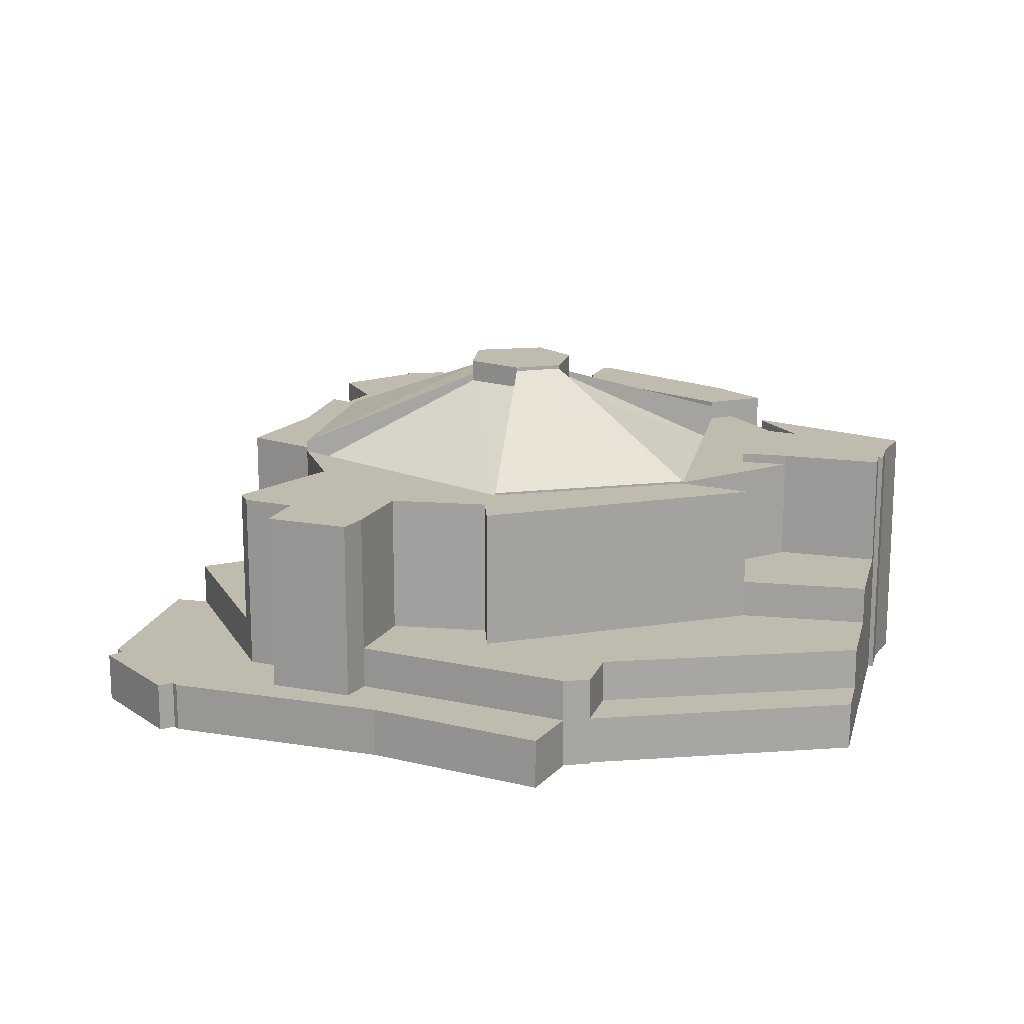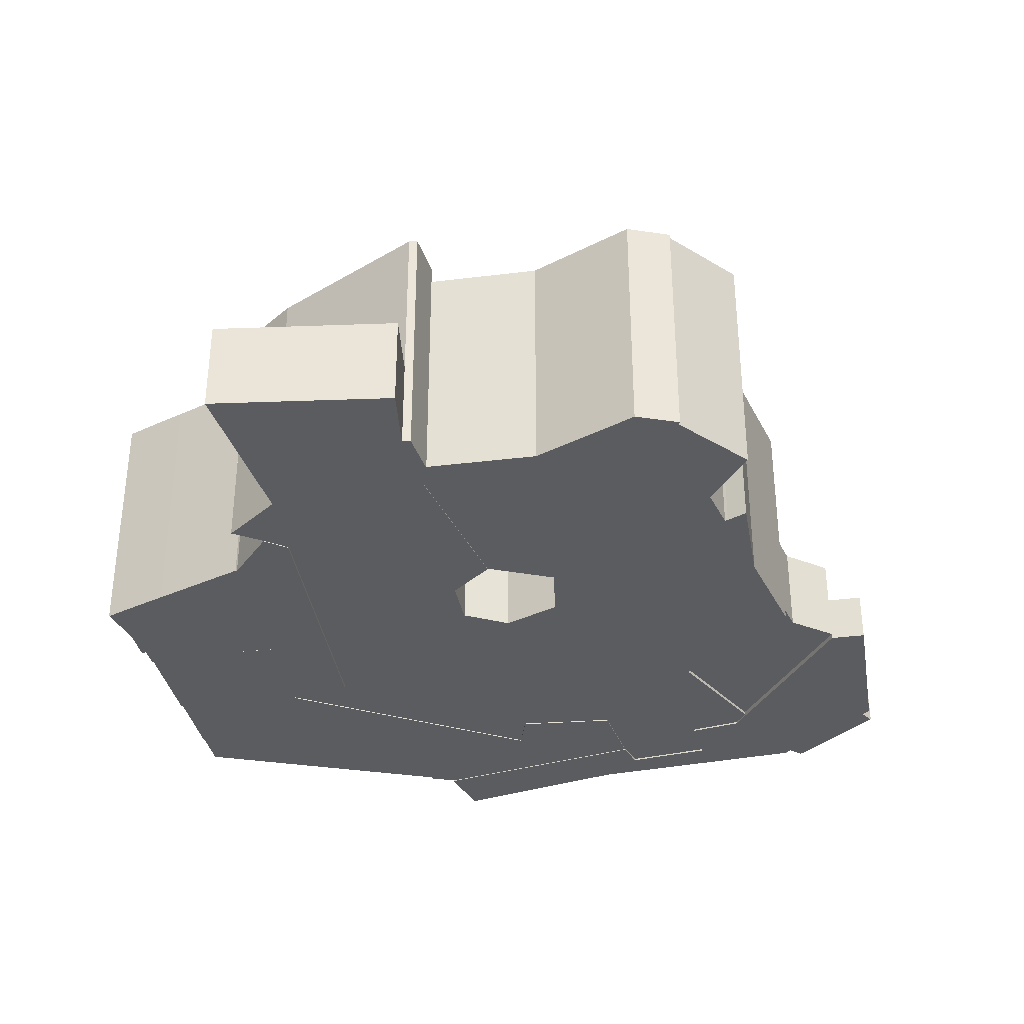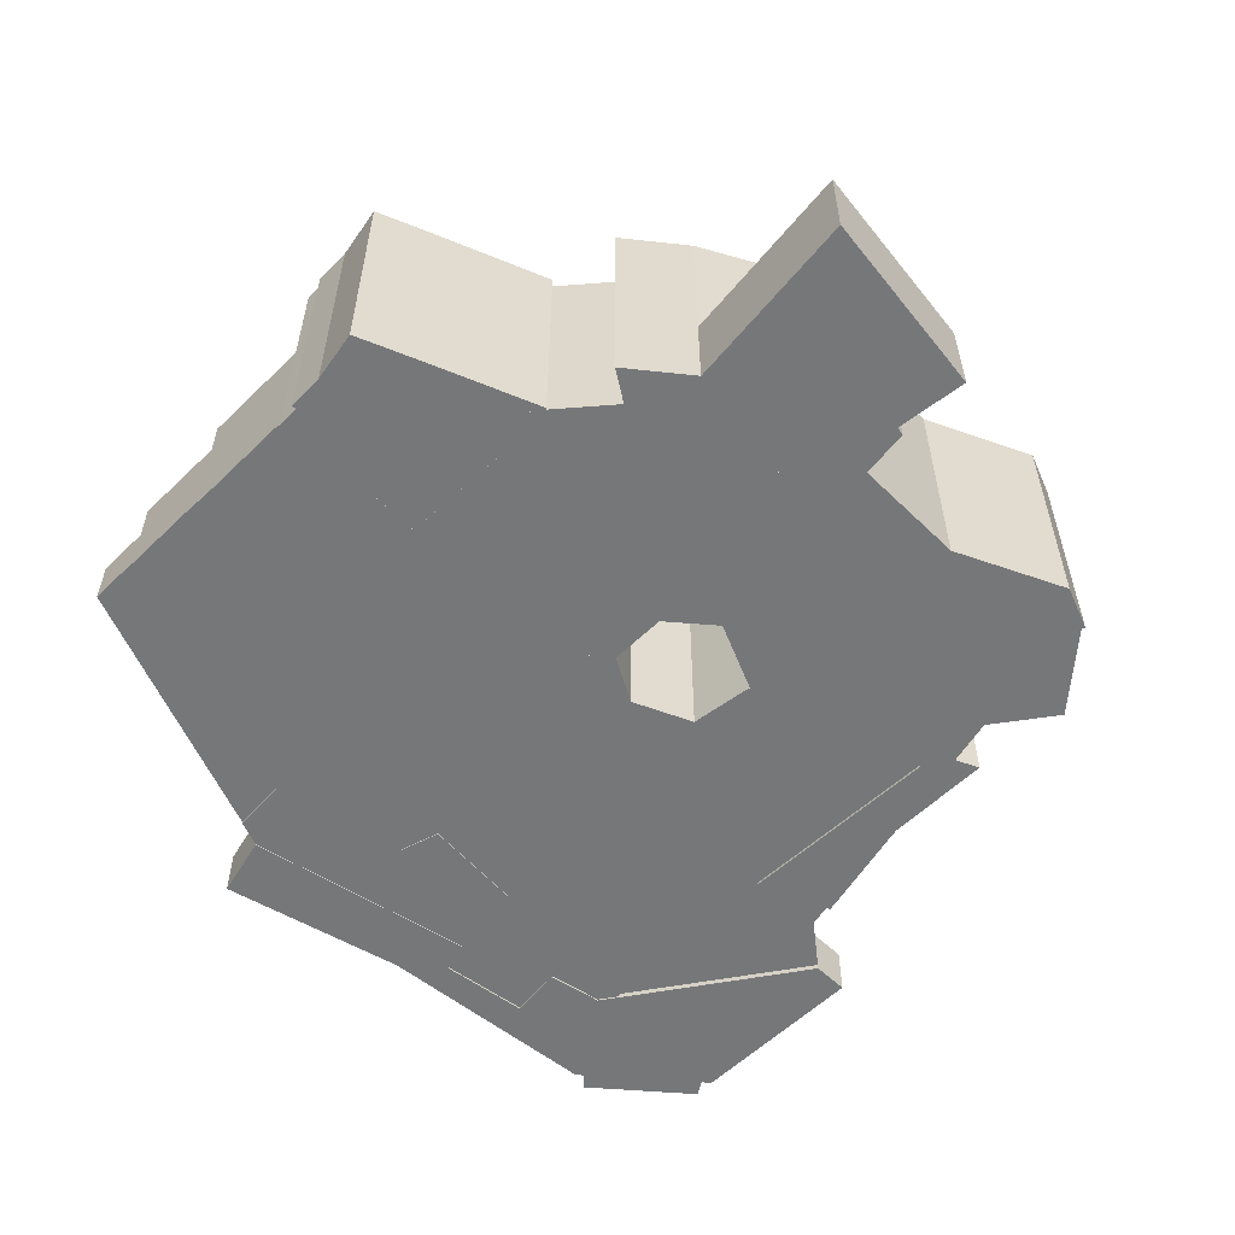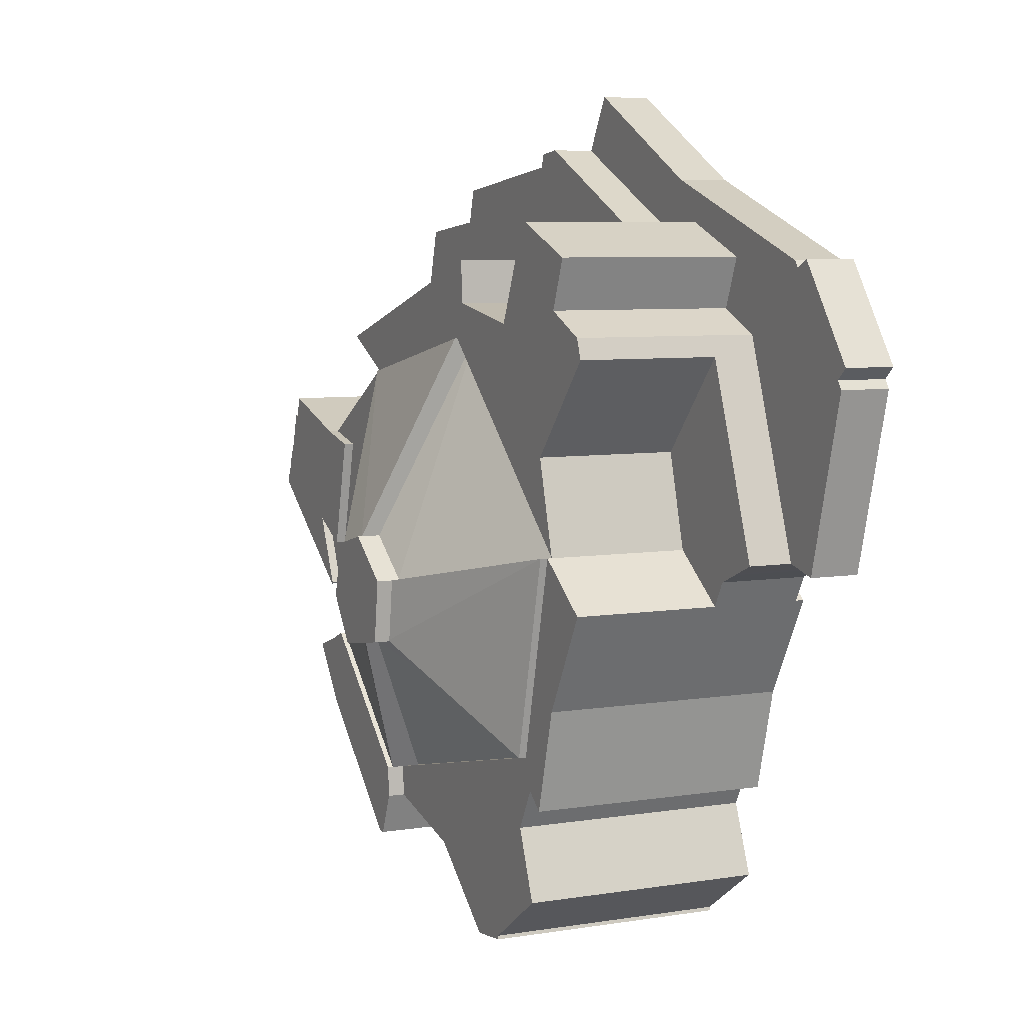
<metadata>
{"format":"obj","ext":"obj","renderer":"f3d","projection":"perspective","resolution":1024,"background":"white","views":[{"elev":16.2,"azim":-1.4,"up":"+Y"},{"elev":-34.3,"azim":175.2,"up":"+Y"},{"elev":-57.1,"azim":120.4,"up":"+Y"},{"elev":6.6,"azim":-115.3,"up":"+Z"}]}
</metadata>
<code>
v  -35.05 0.14 -27.63
v  -31.16 21.9 -24.43
v  -31.16 0.14 -24.42
v  -35.05 21.9 -27.63
v  -39.12 21.9 -27.16
v  -39.12 0.14 -27.15
v  -39.03 21.9 -26.84
v  -39.03 0.14 -26.84
v  -22.51 27.93 7.038
v  -21.2 0.23 2.074
v  -22.51 0.23 7.039
v  -21.2 27.93 2.073
v  -4.92 0.23 -4.481
v  -4.919 19.21 -4.482
v  -10.87 19.21 22.22
v  -10.87 0.23 22.22
v  -1.46 22.51 4.273
v  2.883 -3.963e-16 6.473
v  -1.46 -2.617e-16 4.273
v  2.883 22.51 6.472
v  -3.923 22.51 14.51
v  -3.923 -8.884e-16 14.51
v  0.2917 -9.488e-16 15.5
v  0.2922 22.51 15.49
v  9.146 -1.122e-15 18.33
v  9.147 22.51 18.33
v  9.66 -1.003e-15 16.37
v  9.66 22.51 16.37
v  10.09 -1.012e-15 16.53
v  10.09 22.51 16.53
v  10.92 -8.26e-16 13.49
v  10.92 22.51 13.49
v  -46.02 21.9 -22.06
v  -46.03 0.14 -22.06
v  -43.61 21.9 -15.94
v  -43.61 0.14 -15.94
v  -45.6 21.9 -12.26
v  -45.6 0.14 -12.26
v  -45.83 0.14 -12.43
v  -45.83 21.9 -12.43
v  -47.34 0.14 -13.69
v  -47.34 21.9 -13.69
v  -49.75 21.9 -4.594
v  -49.75 0.14 -4.593
v  -50.03 21.9 -4.066
v  -50.03 0.14 -4.066
v  -54.52 21.9 4.218
v  -54.52 0.14 4.219
v  12 -6.861e-16 11.2
v  12 22.51 11.2
v  12.9 -0.12 9.301
v  12 22.44 11.2
v  12 -0.12 11.2
v  12.9 22.44 9.3
v  11.33 -0.12 8.122
v  11.33 22.44 8.121
v  -48.91 21.9 8.39
v  -48.91 0.14 8.391
v  -44.74 0.14 -9.472
v  -44.74 21.9 -9.473
v  -17.2 0.14 -15.8
v  -17.2 21.9 -15.8
v  -17.36 0.14 -18.58
v  -17.36 21.9 -18.58
v  -3.182 0.01 -12.52
v  -3.518 8.31 -11.63
v  -3.519 0.01 -11.63
v  -3.182 8.31 -12.52
v  -0.3907 0.01 -19.85
v  -0.3905 8.31 -19.85
v  0.5028 0.01 -22.2
v  0.503 8.31 -22.2
v  2.15 0.01 -26.53
v  2.15 8.31 -26.53
v  -1.864 8.31 -27.07
v  -1.864 0.01 -27.07
v  -14.16 8.31 -28.71
v  -14.16 0.01 -28.71
v  -15.02 8.31 -22.44
v  -15.02 0.01 -22.44
v  -23.62 0.5 43.31
v  -42.14 8.762 34.12
v  -42.14 0.5 34.12
v  -23.62 8.762 43.31
v  -21.17 0.5 43.01
v  -21.17 8.762 43.01
v  -19.65 0.5 38.38
v  -19.65 8.762 38.38
v  4.542 0.5 35.7
v  4.542 8.762 35.7
v  4.697 0.5 35.12
v  4.697 8.762 35.12
v  5.378 0.5 32.53
v  5.378 8.762 32.53
v  6.61 0.5 27.84
v  6.61 8.762 27.84
v  10.41 -0.12 7.423
v  10.41 22.44 7.423
v  -63.29 4.937 7.885
v  -63.2 0.43 7.546
v  -63.29 0.43 7.885
v  -63.2 4.937 7.546
v  -67.11 4.937 22.53
v  -67.11 0.43 22.53
v  -67.27 4.937 23.14
v  -67.27 0.43 23.14
v  -66.75 4.937 23.9
v  -66.75 0.43 23.9
v  -67.86 4.937 24.93
v  -67.86 0.43 24.93
v  -61.87 4.937 33.44
v  -61.87 0.43 33.44
v  -60.56 0.43 32.76
v  -60.55 4.937 32.76
v  -60.16 4.937 33.34
v  -60.16 0.43 33.34
v  -41 0.43 40.26
v  -41 4.937 40.26
v  -26.31 0.43 48.21
v  -26.31 4.937 48.21
v  -1.725 0.63 40.64
v  -21.17 4.954 43.01
v  -21.17 0.63 43.01
v  -1.725 4.954 40.64
v  1.768 0.63 40.22
v  1.768 4.954 40.22
v  3.407 0.63 40.02
v  3.407 4.954 40.02
v  -46.65 0.89 16.7
v  -54.13 8.899 25.27
v  -54.13 0.89 25.27
v  -46.65 8.899 16.7
v  -48.91 0.89 8.391
v  -48.91 8.899 8.391
v  -54.52 0.89 4.219
v  -54.52 8.899 4.218
v  -55.72 8.899 6.442
v  -55.72 0.89 6.443
v  -57.81 8.899 7.339
v  -57.81 0.89 7.34
v  -58.12 8.899 7.476
v  -58.12 0.89 7.476
v  -58.26 8.899 7.534
v  -58.26 0.89 7.534
v  -59.57 8.899 8.109
v  -59.57 0.89 8.109
v  -60.12 8.899 8.348
v  -60.12 0.89 8.349
v  -4.882 8.762 25.36
v  -4.882 0.5 25.36
v  -30.43 8.762 33.14
v  -30.43 0.5 33.14
v  -30.56 0.5 29.3
v  -30.56 8.762 29.3
v  -39.4 8.762 27.72
v  -39.4 0.5 27.72
v  -10.87 21.62 22.22
v  -4.92 -0.009998 -4.481
v  -10.87 -0.009998 22.22
v  -4.919 21.62 -4.482
v  0.2917 -0.009998 15.5
v  0.2922 21.62 15.49
v  -3.923 21.62 14.51
v  -3.923 -0.009998 14.51
v  -1.46 -0.009998 4.273
v  -1.46 21.62 4.273
v  2.883 -0.009998 6.473
v  2.883 21.62 6.472
v  -10.87 21.5 22.22
v  -4.882 0.58 25.36
v  -10.87 0.58 22.22
v  -4.882 21.5 25.36
v  -29.49 21.5 26.1
v  -29.49 0.58 26.1
v  -48.91 0.58 8.391
v  -48.91 21.5 8.39
v  -46.65 21.5 16.7
v  -46.65 0.58 16.7
v  -54.13 21.5 25.27
v  -54.13 0.58 25.27
v  -53.5 21.5 27.05
v  -53.5 0.58 27.05
v  -49.11 0.58 29.15
v  -49.11 21.5 29.15
v  -50.8 21.5 33.55
v  -50.8 0.58 33.56
v  3.724 0.63 38.81
v  3.724 4.954 38.81
v  4.258 0.63 36.79
v  4.258 4.954 36.79
v  4.542 0.63 35.7
v  4.542 4.954 35.7
v  -19.65 4.954 38.38
v  -19.65 0.63 38.38
v  -60.12 0.43 8.349
v  -60.12 4.937 8.349
v  7.591 -0.12 5.325
v  7.591 22.44 5.324
v  6.255 -0.12 4.341
v  6.255 22.44 4.34
v  0.1333 -0.12 -0.1745
v  0.1338 22.44 -0.1752
v  0.0004809 22.44 -0.0007128
v  0 -0.12 -7.348e-18
v  2.883 22.44 6.472
v  2.883 -0.12 6.473
v  0.292 12.24 15.5
v  9.146 0.24 18.33
v  0.2918 0.24 15.5
v  9.147 12.24 18.33
v  -10.87 12.24 22.22
v  -10.87 0.24 22.22
v  -4.882 0.24 25.36
v  -4.882 12.24 25.36
v  6.61 0.24 27.84
v  6.61 12.24 27.84
v  -24.12 23.61 -2.025
v  -21.17 30.25 2.063
v  -21.17 23.61 2.063
v  -24.12 30.25 -2.025
v  -30.79 30.25 -0.9423
v  -30.79 23.61 -0.9421
v  -31.5 30.25 4.689
v  -31.5 23.61 4.689
v  -26.93 30.25 8.203
v  -26.93 23.61 8.204
v  -22.48 23.61 7.079
v  -22.48 30.25 7.078
v  -2.61 0.05 -5.4
v  -4.919 23.46 -4.482
v  -4.92 0.05 -4.481
v  -2.61 23.46 -5.401
v  0.4103 0.05 -6.396
v  0.4108 23.46 -6.396
v  -3.519 0.05 -11.63
v  -3.518 23.46 -11.63
v  -15.02 0.05 -22.44
v  -15.02 23.46 -22.44
v  -15.79 23.46 -22.51
v  -15.79 0.05 -22.5
v  -16.46 23.46 -20.84
v  -16.46 0.05 -20.84
v  -17.36 23.46 -18.58
v  -17.36 0.05 -18.58
v  -17.2 23.46 -15.8
v  -17.2 0.05 -15.8
v  2.345e-06 -0.009998 -3.47e-06
v  0.0004635 21.62 -0.000687
v  -2.61 -0.009998 -5.4
v  -2.61 21.62 -5.401
v  -43.6 0.58 36.52
v  -43.6 21.5 36.51
v  -42.14 0.58 34.12
v  -42.14 21.5 34.12
v  -24.2 0.43 44.37
v  -24.2 4.937 44.37
v  -24.12 0.43 44.22
v  -24.12 4.937 44.22
v  -23.62 0.43 43.31
v  -23.62 4.937 43.31
v  -42.14 4.937 34.12
v  -42.14 0.43 34.12
v  -43.6 4.937 36.51
v  -43.6 0.43 36.52
v  -50.8 4.937 33.56
v  -50.8 0.43 33.56
v  -49.11 0.43 29.15
v  -49.11 4.937 29.15
v  -53.5 4.937 27.05
v  -53.5 0.43 27.05
v  -39.4 0.58 27.72
v  -39.4 21.5 27.72
v  -26.93 29.9 8.151
v  -22.51 0.39 7.032
v  -26.93 0.39 8.152
v  -22.51 29.9 7.031
v  -10.87 21.73 22.22
v  -10.87 0.39 22.22
v  -29.49 21.73 26.1
v  -29.49 0.39 26.1
v  -31.4 0.4 4.668
v  -26.93 28.19 8.203
v  -26.93 0.4 8.204
v  -31.4 28.19 4.667
v  -29.49 19.75 26.1
v  -29.49 0.4 26.1
v  -48.91 0.4 8.391
v  -48.91 19.75 8.39
v  -30.67 0.36 -0.867
v  -31.36 28.9 4.658
v  -31.36 0.36 4.659
v  -30.67 28.9 -0.8679
v  -48.91 22.55 8.39
v  -48.91 0.36 8.391
v  -30.56 0.58 29.3
v  -30.56 21.5 29.3
v  -30.43 21.5 33.14
v  -30.43 0.58 33.14
v  -44.74 0.36 -9.472
v  -44.74 22.55 -9.473
v  -24.13 0.24 -2.01
v  -30.8 27.26 -0.9482
v  -30.8 0.24 -0.9474
v  -24.13 27.26 -2.011
v  -44.74 20.29 -9.473
v  -44.74 0.24 -9.472
v  -17.2 0.24 -15.8
v  -17.2 20.29 -15.8
v  -21.25 28.5 2.093
v  -24.13 0.19 -2
v  -21.25 0.19 2.094
v  -24.13 28.5 -2.001
v  -17.2 0.19 -15.8
v  -17.2 22.97 -15.8
v  -4.919 22.97 -4.482
v  -4.92 0.19 -4.481
v  -27.07 21.9 -21.06
v  -27.07 0.14 -21.06
g defaultobject
f 1 2 3
f 2 1 4
f 5 1 6
f 1 5 4
f 7 6 8
f 6 7 5
f 9 10 11
f 10 9 12
f 12 13 10
f 13 12 14
f 13 15 16
f 15 13 14
f 15 11 16
f 11 15 9
f 17 18 19
f 18 17 20
f 21 19 22
f 19 21 17
f 23 21 22
f 21 23 24
f 25 24 23
f 24 25 26
f 27 26 25
f 26 27 28
f 29 28 27
f 28 29 30
f 31 30 29
f 30 31 32
f 33 8 34
f 8 33 7
f 35 34 36
f 34 35 33
f 37 36 38
f 36 37 35
f 39 37 38
f 37 39 40
f 41 40 39
f 40 41 42
f 43 41 44
f 41 43 42
f 45 44 46
f 44 45 43
f 47 46 48
f 46 47 45
f 49 32 31
f 32 49 50
f 20 49 18
f 49 20 50
f 51 52 53
f 52 51 54
f 55 54 51
f 54 55 56
f 57 48 58
f 48 57 47
f 59 57 58
f 57 59 60
f 61 60 59
f 60 61 62
f 63 62 61
f 62 63 64
f 65 66 67
f 66 65 68
f 69 68 65
f 68 69 70
f 71 70 69
f 70 71 72
f 73 72 71
f 72 73 74
f 75 73 76
f 73 75 74
f 77 76 78
f 76 77 75
f 79 78 80
f 78 79 77
f 81 82 83
f 82 81 84
f 85 84 81
f 84 85 86
f 87 86 85
f 86 87 88
f 89 88 87
f 88 89 90
f 91 90 89
f 90 91 92
f 93 92 91
f 92 93 94
f 95 94 93
f 94 95 96
f 97 56 55
f 56 97 98
f 99 100 101
f 100 99 102
f 103 101 104
f 101 103 99
f 105 104 106
f 104 105 103
f 107 106 108
f 106 107 105
f 109 108 110
f 108 109 107
f 111 110 112
f 110 111 109
f 113 111 112
f 111 113 114
f 115 113 116
f 113 115 114
f 117 115 116
f 115 117 118
f 119 118 117
f 118 119 120
f 121 122 123
f 122 121 124
f 125 124 121
f 124 125 126
f 127 126 125
f 126 127 128
f 66 80 67
f 80 66 79
f 129 130 131
f 130 129 132
f 133 132 129
f 132 133 134
f 135 134 133
f 134 135 136
f 137 135 138
f 135 137 136
f 139 138 140
f 138 139 137
f 141 140 142
f 140 141 139
f 143 142 144
f 142 143 141
f 145 144 146
f 144 145 143
f 147 146 148
f 146 147 145
f 130 148 131
f 148 130 147
f 149 95 150
f 95 149 96
f 151 150 152
f 150 151 149
f 153 151 152
f 151 153 154
f 155 153 156
f 153 155 154
f 82 156 83
f 156 82 155
f 157 158 159
f 158 157 160
f 161 157 159
f 157 161 162
f 163 161 164
f 161 163 162
f 165 163 164
f 163 165 166
f 167 166 165
f 166 167 168
f 169 170 171
f 170 169 172
f 173 171 174
f 171 173 169
f 175 173 174
f 173 175 176
f 177 175 178
f 175 177 176
f 179 178 180
f 178 179 177
f 181 180 182
f 180 181 179
f 183 181 182
f 181 183 184
f 185 183 186
f 183 185 184
f 187 128 127
f 128 187 188
f 189 188 187
f 188 189 190
f 191 190 189
f 190 191 192
f 193 191 194
f 191 193 192
f 122 194 123
f 194 122 193
f 102 195 100
f 195 102 196
f 197 98 97
f 98 197 198
f 199 198 197
f 198 199 200
f 201 200 199
f 200 201 202
f 203 201 204
f 201 203 202
f 205 204 206
f 204 205 203
f 53 205 206
f 205 53 52
f 207 208 209
f 208 207 210
f 211 209 212
f 209 211 207
f 213 211 212
f 211 213 214
f 215 214 213
f 214 215 216
f 208 216 215
f 216 208 210
f 217 218 219
f 218 217 220
f 221 217 222
f 217 221 220
f 223 222 224
f 222 223 221
f 225 224 226
f 224 225 223
f 227 225 226
f 225 227 228
f 219 228 227
f 228 219 218
f 229 230 231
f 230 229 232
f 233 232 229
f 232 233 234
f 235 234 233
f 234 235 236
f 237 236 235
f 236 237 238
f 239 237 240
f 237 239 238
f 241 240 242
f 240 241 239
f 243 242 244
f 242 243 241
f 245 244 246
f 244 245 243
f 230 246 231
f 246 230 245
f 247 168 167
f 168 247 248
f 249 248 247
f 248 249 250
f 160 249 158
f 249 160 250
f 251 185 186
f 185 251 252
f 253 252 251
f 252 253 254
f 255 120 119
f 120 255 256
f 257 256 255
f 256 257 258
f 259 258 257
f 258 259 260
f 261 259 262
f 259 261 260
f 263 262 264
f 262 263 261
f 265 264 266
f 264 265 263
f 267 265 266
f 265 267 268
f 269 267 270
f 267 269 268
f 195 269 270
f 269 195 196
f 271 254 253
f 254 271 272
f 273 274 275
f 274 273 276
f 274 277 278
f 277 274 276
f 278 279 280
f 279 278 277
f 279 275 280
f 275 279 273
f 281 282 283
f 282 281 284
f 283 285 286
f 285 283 282
f 285 287 286
f 287 285 288
f 288 281 287
f 281 288 284
f 289 290 291
f 290 289 292
f 291 293 294
f 293 291 290
f 295 272 271
f 272 295 296
f 297 295 298
f 295 297 296
f 170 297 298
f 297 170 172
f 293 299 294
f 299 293 300
f 300 289 299
f 289 300 292
f 301 302 303
f 302 301 304
f 303 305 306
f 305 303 302
f 305 307 306
f 307 305 308
f 307 304 301
f 304 307 308
f 309 310 311
f 310 309 312
f 312 313 310
f 313 312 314
f 313 315 316
f 315 313 314
f 316 309 311
f 309 316 315
f 317 63 318
f 63 317 64
f 3 317 318
f 317 3 2
f 21 20 17
f 20 21 50
f 50 21 32
f 32 21 28
f 28 21 24
f 26 28 24
f 30 32 28
f 54 205 52
f 205 54 56
f 205 56 98
f 205 98 198
f 205 198 200
f 205 200 203
f 203 200 202
f 207 216 210
f 216 207 214
f 214 207 211
f 218 225 228
f 225 218 220
f 225 220 223
f 223 220 221
f 232 245 230
f 245 232 234
f 245 234 236
f 245 236 238
f 245 238 243
f 243 238 241
f 241 238 239
f 248 166 168
f 163 157 162
f 157 163 160
f 160 163 166
f 160 166 248
f 160 248 250
f 169 297 172
f 297 169 173
f 297 173 296
f 296 173 176
f 296 176 272
f 272 176 177
f 272 177 254
f 254 177 252
f 179 184 177
f 184 179 181
f 252 184 185
f 184 252 177
f 5 7 4
f 33 35 7
f 64 60 62
f 60 64 317
f 60 317 2
f 60 2 4
f 60 4 7
f 60 7 35
f 60 35 37
f 60 37 57
f 57 37 40
f 57 40 42
f 57 42 43
f 57 43 45
f 57 45 47
f 68 79 66
f 79 68 70
f 79 70 77
f 77 70 72
f 77 72 74
f 77 74 75
f 132 147 130
f 147 132 134
f 147 134 137
f 137 134 136
f 147 137 145
f 145 137 143
f 143 137 141
f 141 137 139
f 149 94 96
f 94 149 92
f 92 149 90
f 90 149 88
f 88 149 151
f 88 151 86
f 86 151 84
f 84 151 82
f 82 151 154
f 82 154 155
f 124 193 122
f 193 124 192
f 192 124 126
f 192 126 128
f 192 128 188
f 192 188 190
f 99 196 102
f 196 99 103
f 196 103 269
f 269 103 105
f 269 105 107
f 269 107 109
f 269 109 111
f 269 111 114
f 269 114 268
f 114 265 268
f 265 114 115
f 265 115 263
f 263 115 118
f 263 260 261
f 260 263 118
f 260 118 120
f 260 120 258
f 258 120 256
f 277 273 279
f 273 277 276
f 285 284 288
f 284 285 282
f 293 292 300
f 292 293 290
f 305 304 308
f 304 305 302
f 314 309 315
f 309 314 312
f 14 9 15
f 9 14 12
f 29 27 31
f 18 22 19
f 22 18 23
f 23 18 49
f 23 49 31
f 23 31 27
f 23 27 25
f 206 51 53
f 51 206 55
f 55 206 97
f 97 206 197
f 197 206 199
f 199 206 201
f 201 206 204
f 208 212 209
f 212 208 213
f 213 208 215
f 217 224 222
f 224 217 219
f 224 219 227
f 224 227 226
f 229 235 233
f 235 229 231
f 235 231 246
f 235 246 237
f 237 246 244
f 237 244 242
f 237 242 240
f 167 165 247
f 159 164 161
f 247 158 249
f 158 247 159
f 159 247 165
f 159 165 164
f 298 171 170
f 171 298 174
f 174 298 295
f 186 183 251
f 295 175 174
f 175 295 271
f 175 271 178
f 178 271 253
f 178 253 180
f 180 253 183
f 183 253 251
f 180 183 182
f 61 318 63
f 318 61 59
f 318 59 3
f 3 59 1
f 1 59 8
f 1 8 6
f 8 59 36
f 8 36 34
f 36 59 38
f 38 59 39
f 39 59 41
f 41 59 44
f 44 59 58
f 44 58 46
f 46 58 48
f 80 65 67
f 65 80 69
f 69 80 71
f 71 80 73
f 73 80 76
f 76 80 78
f 131 133 129
f 133 131 148
f 133 148 138
f 138 148 146
f 138 146 144
f 138 144 142
f 138 142 140
f 135 133 138
f 150 87 152
f 87 150 89
f 89 150 95
f 89 95 93
f 89 93 91
f 153 83 156
f 83 153 152
f 83 152 81
f 81 152 87
f 81 87 85
f 194 121 123
f 121 194 191
f 121 191 125
f 125 191 127
f 127 191 187
f 187 191 189
f 259 264 262
f 264 259 117
f 117 259 119
f 119 259 257
f 119 257 255
f 195 101 100
f 101 195 104
f 104 195 270
f 104 270 106
f 106 270 108
f 108 270 112
f 112 270 113
f 113 270 116
f 116 270 266
f 116 266 117
f 266 270 267
f 117 266 264
f 112 110 108
f 274 280 275
f 280 274 278
f 283 287 281
f 287 283 286
f 291 299 289
f 299 291 294
f 303 307 301
f 307 303 306
f 310 316 311
f 316 310 313
f 10 16 11
f 16 10 13

</code>
